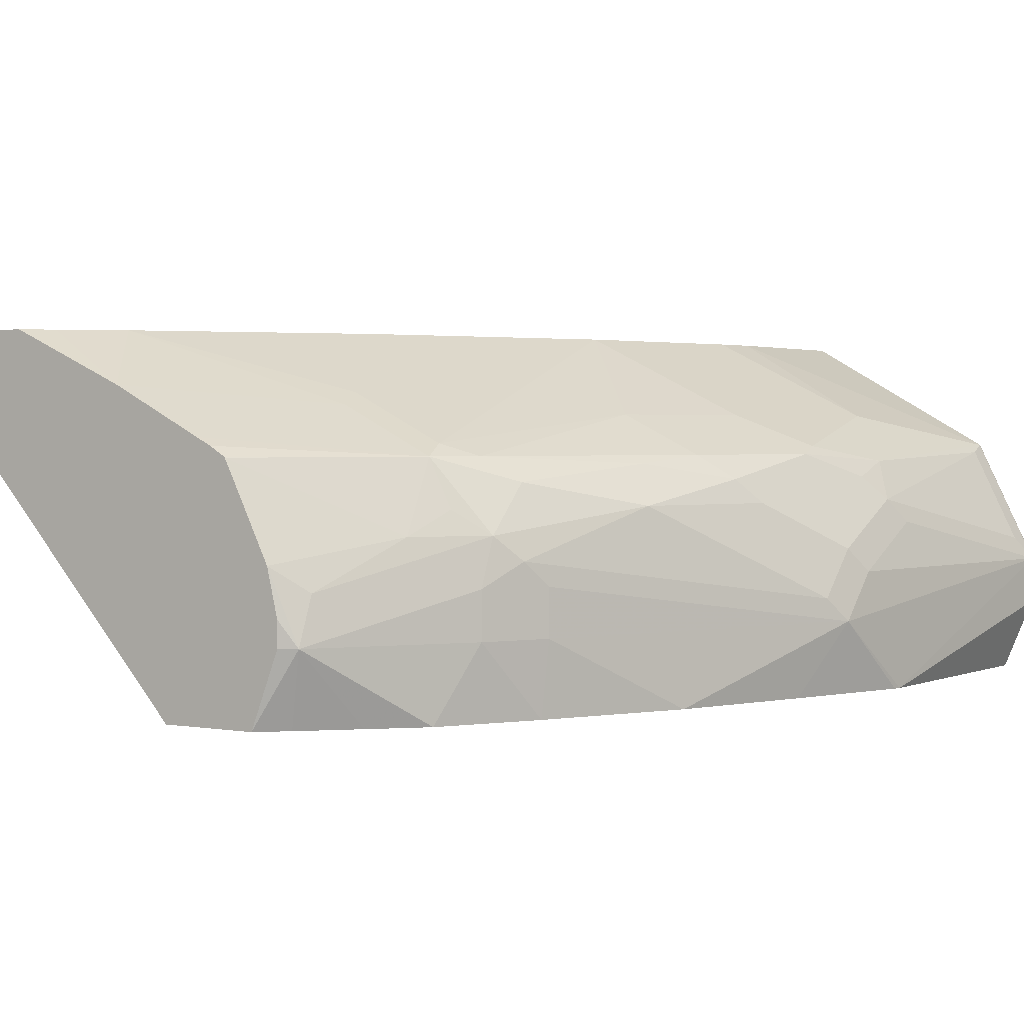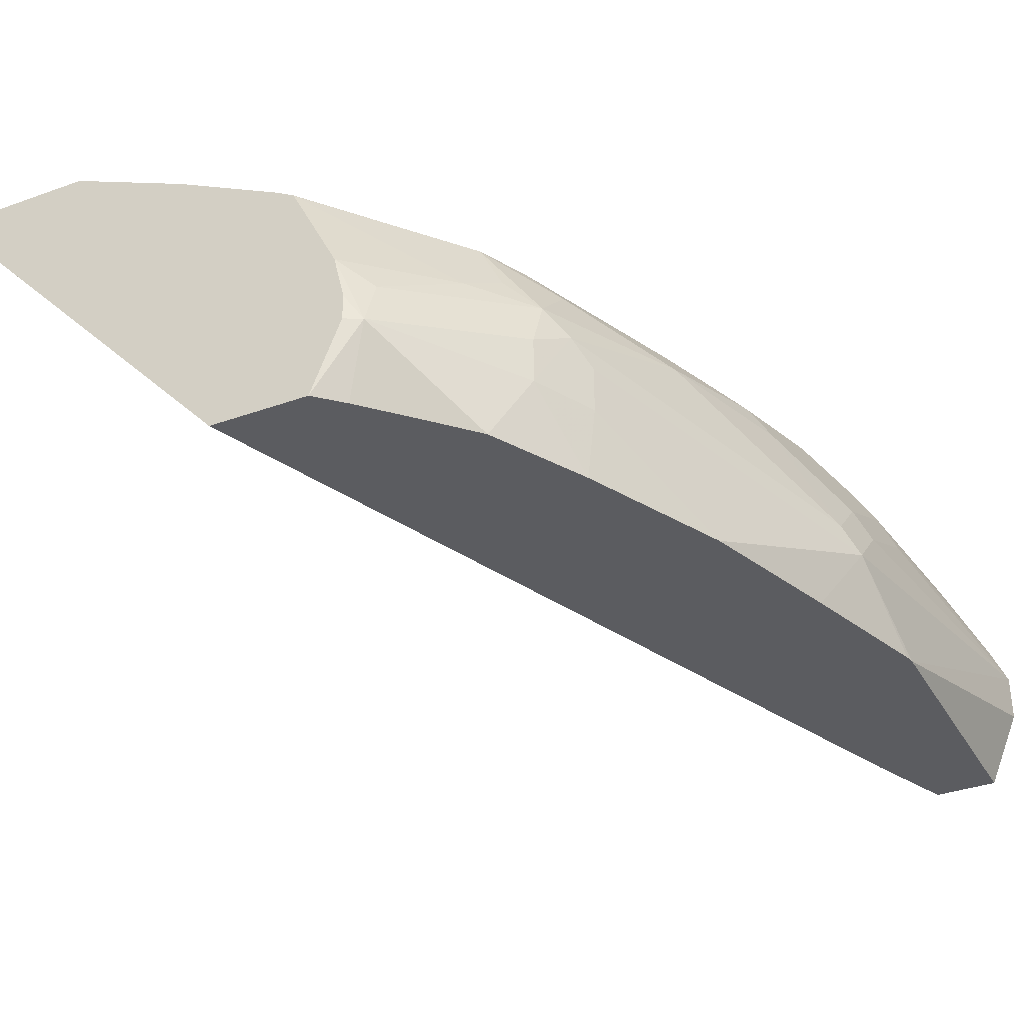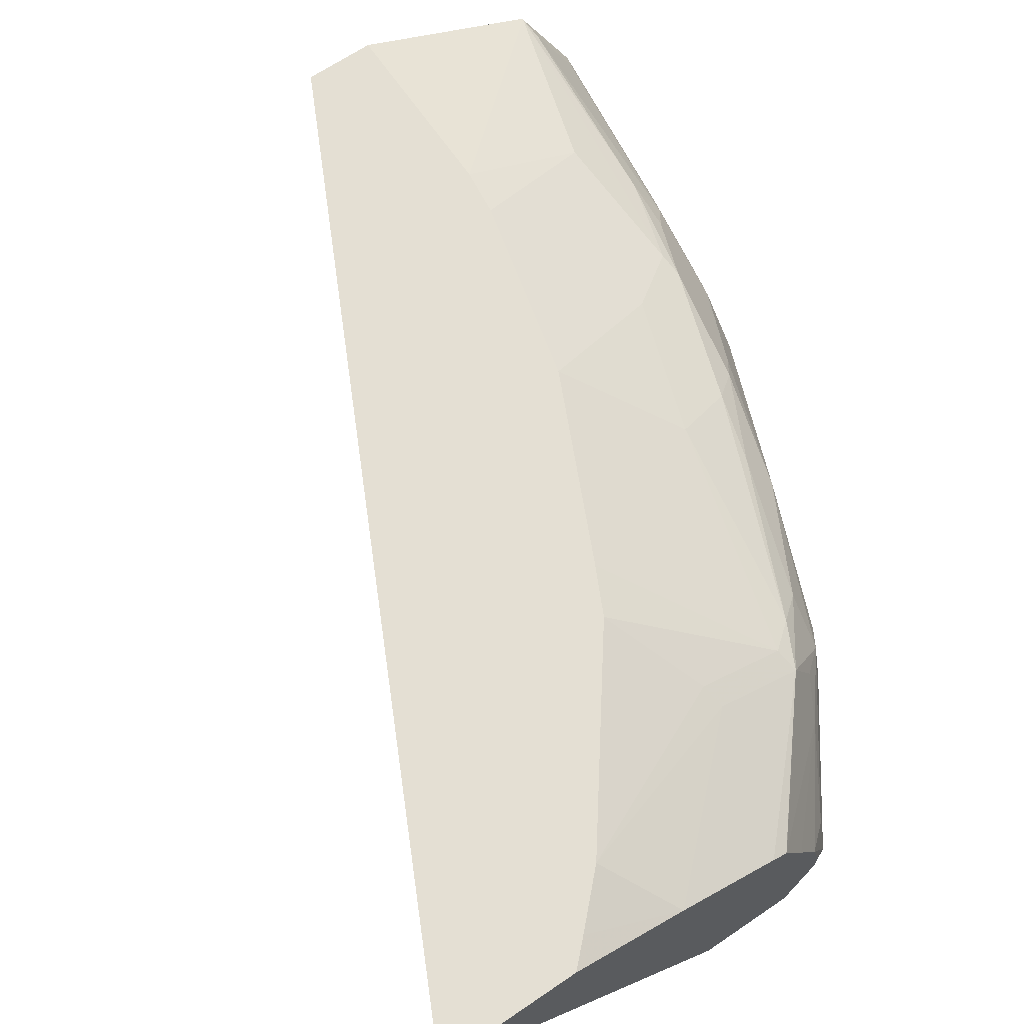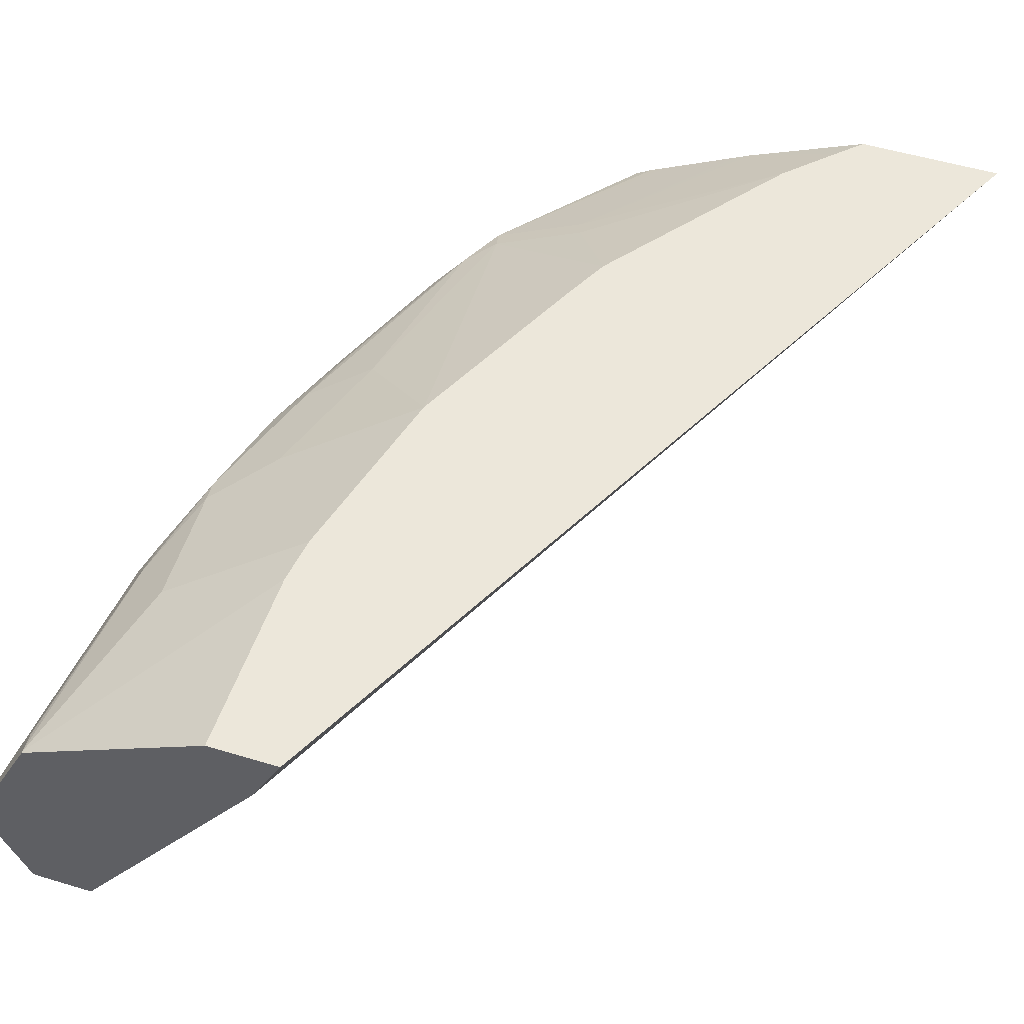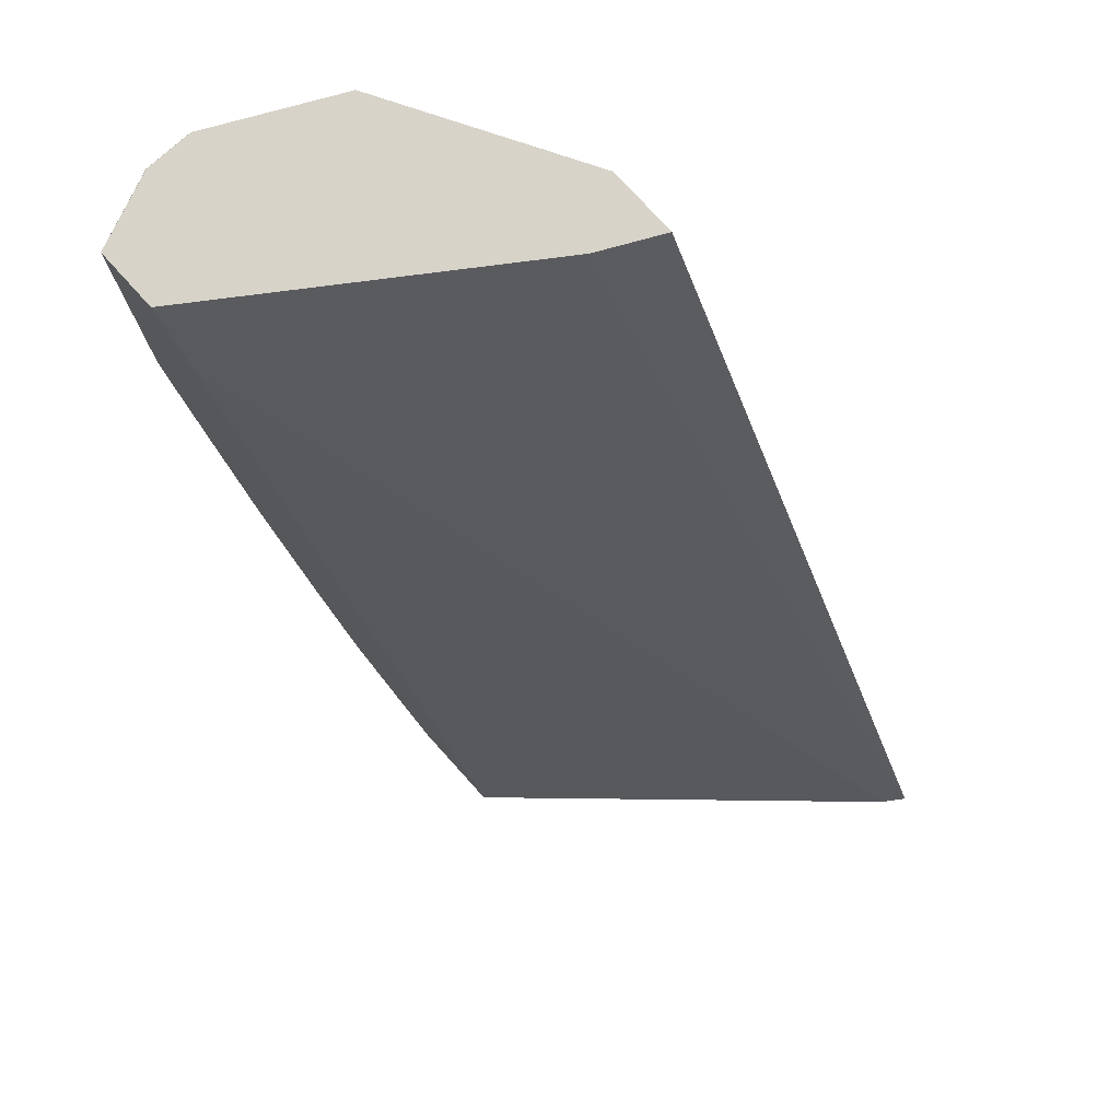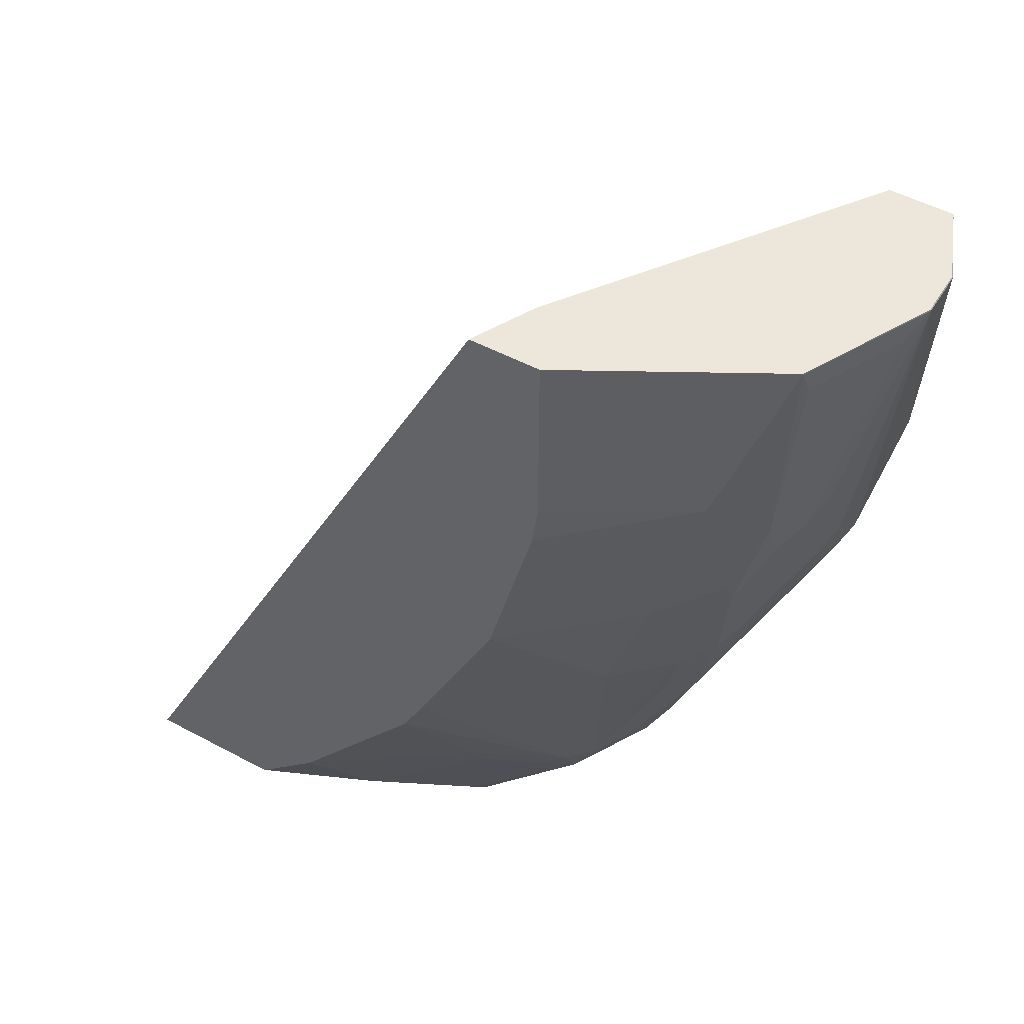
<metadata>
{"format":"obj","ext":"obj","renderer":"f3d","projection":"perspective","resolution":1024,"background":"white","views":[{"elev":1.9,"azim":-146.8,"up":"+Y"},{"elev":-34.8,"azim":-154.3,"up":"+Y"},{"elev":66.6,"azim":145.7,"up":"+Y"},{"elev":52.2,"azim":18.1,"up":"+Y"},{"elev":76.6,"azim":47.9,"up":"+Z"},{"elev":50.7,"azim":-149.6,"up":"+Z"}]}
</metadata>
<code>
v -0.5224 -0.4408 -1.569e-05
v -0.5115 -0.4664 0.0005153
v -0.5219 -0.4413 0.0005153
v -0.5222 -0.4406 0.0005153
v -0.5224 -0.4245 -1.569e-05
v -0.5108 -0.4664 -0.09796
v -0.4895 -0.4664 0.0005153
v -0.5222 -0.4242 0.0005153
v -0.506 -0.3918 0.0005153
v -0.5007 -0.3812 0.0005153
v -0.5061 -0.3918 -1.569e-05
v -0.502 -0.3837 -0.008168
v -0.5184 -0.4163 -0.008168
v -0.5061 -0.4082 -0.08166
v -0.5061 -0.4245 -0.1143
v -0.5061 -0.4408 -0.1306
v -0.5101 -0.4664 -0.1007
v -0.419 -0.3646 0.0005153
v -0.477 -0.4664 -0.02913
v -0.2566 -0.3506 -0.3186
v -0.5005 -0.3809 0.0005153
v -0.5007 -0.381 -1.569e-05
v -0.4952 -0.3864 -0.08166
v -0.502 -0.4 -0.08981
v -0.502 -0.4163 -0.1225
v -0.502 -0.4326 -0.1388
v -0.495 -0.4664 -0.1467
v -0.4531 -0.4163 -0.253
v -0.4571 -0.4245 -0.2449
v -0.4571 -0.4408 -0.2449
v -0.4781 -0.4664 -0.1959
v -0.4136 -0.3537 0.0005153
v -0.2516 -0.343 -0.3186
v -0.3637 -0.4664 -0.3186
v -0.4327 -0.343 0.0005153
v -0.4327 -0.343 -0.06532
v -0.4789 -0.3701 -0.06532
v -0.4843 -0.381 -0.1143
v -0.4857 -0.3837 -0.1225
v -0.4959 -0.3918 -0.09796
v -0.4959 -0.4082 -0.1306
v -0.4857 -0.4 -0.1551
v -0.4694 -0.4 -0.2041
v -0.4469 -0.4082 -0.2612
v -0.4462 -0.4245 -0.2667
v -0.4462 -0.4408 -0.2667
v -0.4546 -0.4664 -0.2454
v -0.4082 -0.343 0.0005153
v -0.3019 -0.343 -0.3186
v -0.3977 -0.4664 -0.3186
v -0.4307 -0.343 -0.08147
v -0.4307 -0.343 -0.08166
v -0.4626 -0.3701 -0.1306
v -0.4694 -0.3837 -0.1714
v -0.4796 -0.3918 -0.1632
v -0.4626 -0.3864 -0.1959
v -0.4469 -0.3918 -0.2449
v -0.4286 -0.3837 -0.2694
v -0.4367 -0.4 -0.2694
v -0.4299 -0.4082 -0.283
v -0.4143 -0.4245 -0.3102
v -0.4136 -0.4408 -0.3156
v -0.4366 -0.4664 -0.2789
v -0.3439 -0.3613 -0.3186
v -0.3103 -0.343 -0.3104
v -0.4066 -0.4664 -0.3102
v -0.4077 -0.4408 -0.3186
v -0.4144 -0.343 -0.1469
v -0.4462 -0.3701 -0.1796
v -0.4367 -0.3837 -0.253
v -0.4265 -0.3796 -0.2612
v -0.3959 -0.3673 -0.2694
v -0.3492 -0.3639 -0.3186
v -0.3766 -0.3776 -0.3186
v -0.3819 -0.3803 -0.3186
v -0.3875 -0.3836 -0.3186
v -0.3877 -0.3839 -0.3186
v -0.3959 -0.4002 -0.3186
v -0.4039 -0.4161 -0.3186
v -0.4077 -0.432 -0.3186
v -0.4219 -0.4664 -0.2944
v -0.3266 -0.343 -0.294
v -0.3838 -0.343 -0.2122
v -0.3757 -0.343 -0.2286
v -0.3756 -0.343 -0.2287
v -0.3939 -0.3633 -0.2612
f 37 52 53
f 39 42 41
f 37 53 38
f 38 53 54
f 38 54 39
f 39 54 55
f 39 55 42
f 37 51 52
f 44 58 59
f 43 56 57
f 43 57 44
f 43 55 56
f 44 59 60
f 44 60 61
f 44 61 45
f 36 51 37
f 44 57 58
f 42 55 43
f 33 35 48
f 32 33 48
f 33 51 36
f 45 61 62
f 28 43 44
f 28 44 45
f 28 45 46
f 28 46 30
f 28 30 29
f 30 46 47
f 82 86 85
f 33 49 65
f 33 65 82
f 33 82 85
f 33 85 84
f 33 84 83
f 33 83 68
f 26 43 28
f 33 68 52
f 33 52 51
f 33 36 35
f 45 62 46
f 61 79 62
f 46 63 47
f 60 78 79
f 60 79 61
f 62 79 80
f 62 80 67
f 62 66 81
f 62 81 63
f 64 73 72
f 64 72 82
f 64 82 65
f 68 83 71
f 68 71 69
f 69 71 70
f 71 83 84
f 71 84 85
f 71 85 86
f 72 86 82
f 26 42 43
f 60 77 78
f 58 60 59
f 58 77 60
f 58 76 77
f 49 64 65
f 50 66 62
f 50 62 67
f 52 68 53
f 53 68 69
f 53 69 54
f 54 69 70
f 54 70 56
f 46 62 63
f 54 56 55
f 57 70 58
f 58 70 71
f 58 71 86
f 58 86 72
f 58 72 73
f 58 73 74
f 58 74 75
f 58 75 76
f 56 70 57
f 25 42 26
f 30 47 31
f 24 41 25
f 2 81 66
f 2 66 50
f 2 50 34
f 2 34 19
f 2 19 7
f 5 8 9
f 5 9 10
f 5 10 11
f 5 11 12
f 5 12 13
f 5 13 24
f 5 24 14
f 5 14 15
f 5 15 16
f 5 16 6
f 6 16 17
f 7 19 20
f 2 47 63
f 2 31 47
f 2 27 31
f 2 17 27
f 25 41 42
f 1 2 3
f 1 3 4
f 1 4 8
f 1 8 5
f 1 5 6
f 1 6 2
f 2 7 18
f 7 20 18
f 2 18 32
f 2 48 35
f 2 35 21
f 2 21 10
f 2 10 9
f 2 9 8
f 2 8 4
f 2 4 3
f 2 6 17
f 2 32 48
f 10 21 22
f 2 63 81
f 11 22 12
f 20 78 77
f 20 77 76
f 20 76 75
f 20 75 74
f 20 74 73
f 20 73 64
f 24 39 41
f 20 49 33
f 20 79 78
f 21 35 22
f 22 36 37
f 22 37 38
f 22 38 23
f 23 38 39
f 23 39 40
f 23 40 24
f 24 40 39
f 10 22 11
f 22 35 36
f 20 80 79
f 20 64 49
f 20 50 67
f 20 67 80
f 12 23 24
f 12 24 13
f 14 24 25
f 14 25 15
f 15 25 26
f 15 26 16
f 16 27 17
f 16 26 28
f 12 22 23
f 16 29 30
f 16 30 31
f 16 31 27
f 18 20 33
f 18 33 32
f 19 34 20
f 20 34 50
f 16 28 29

</code>
